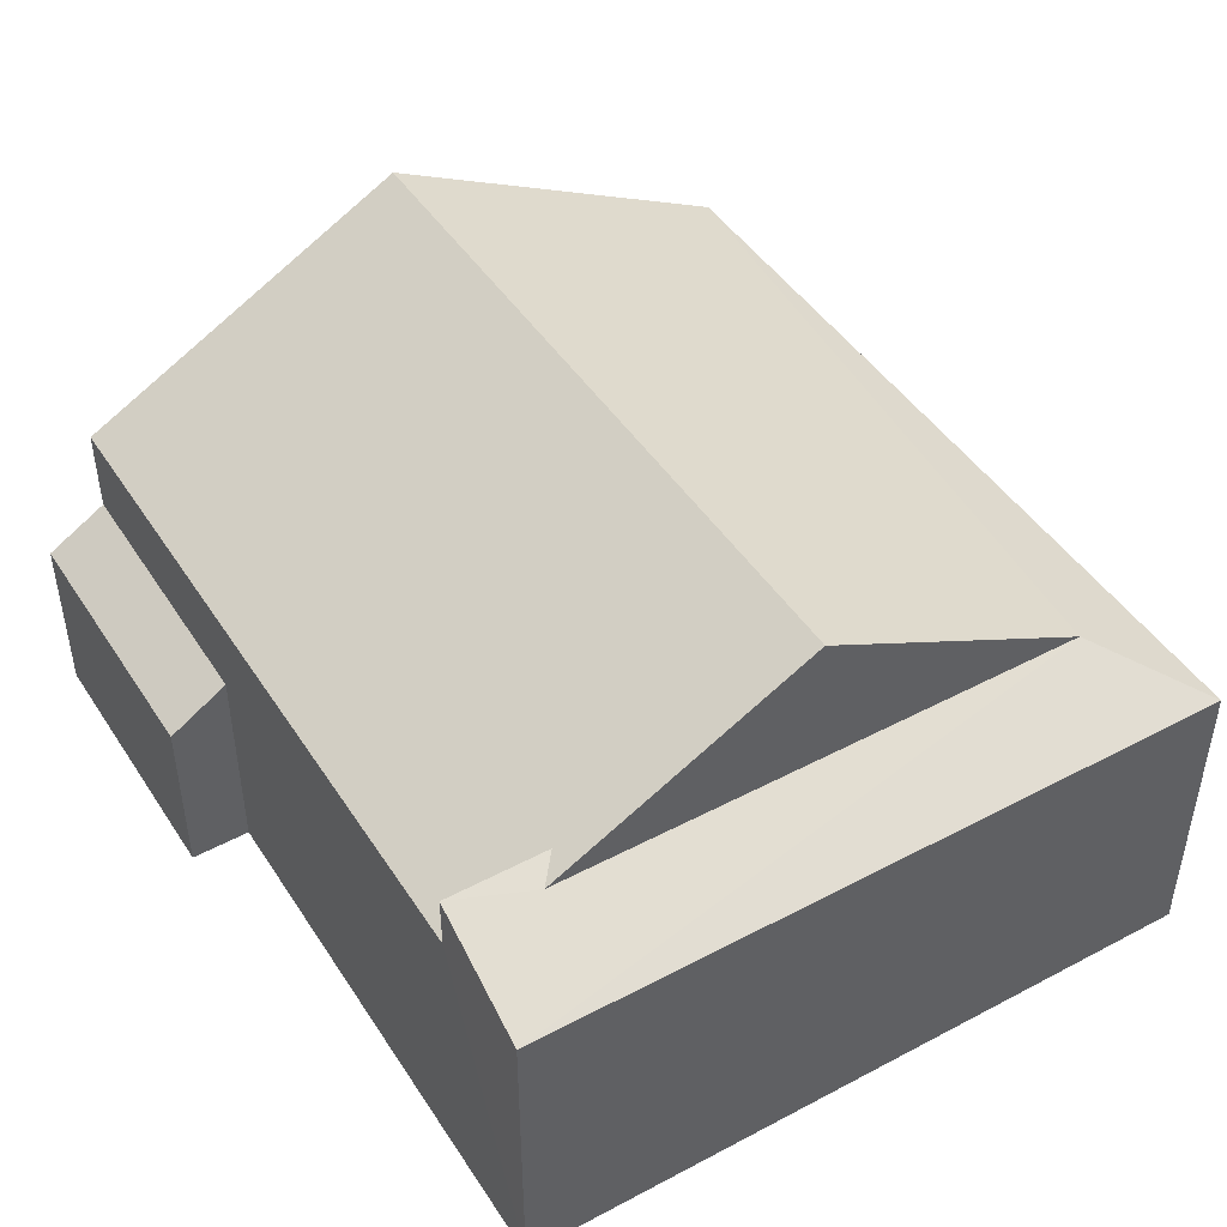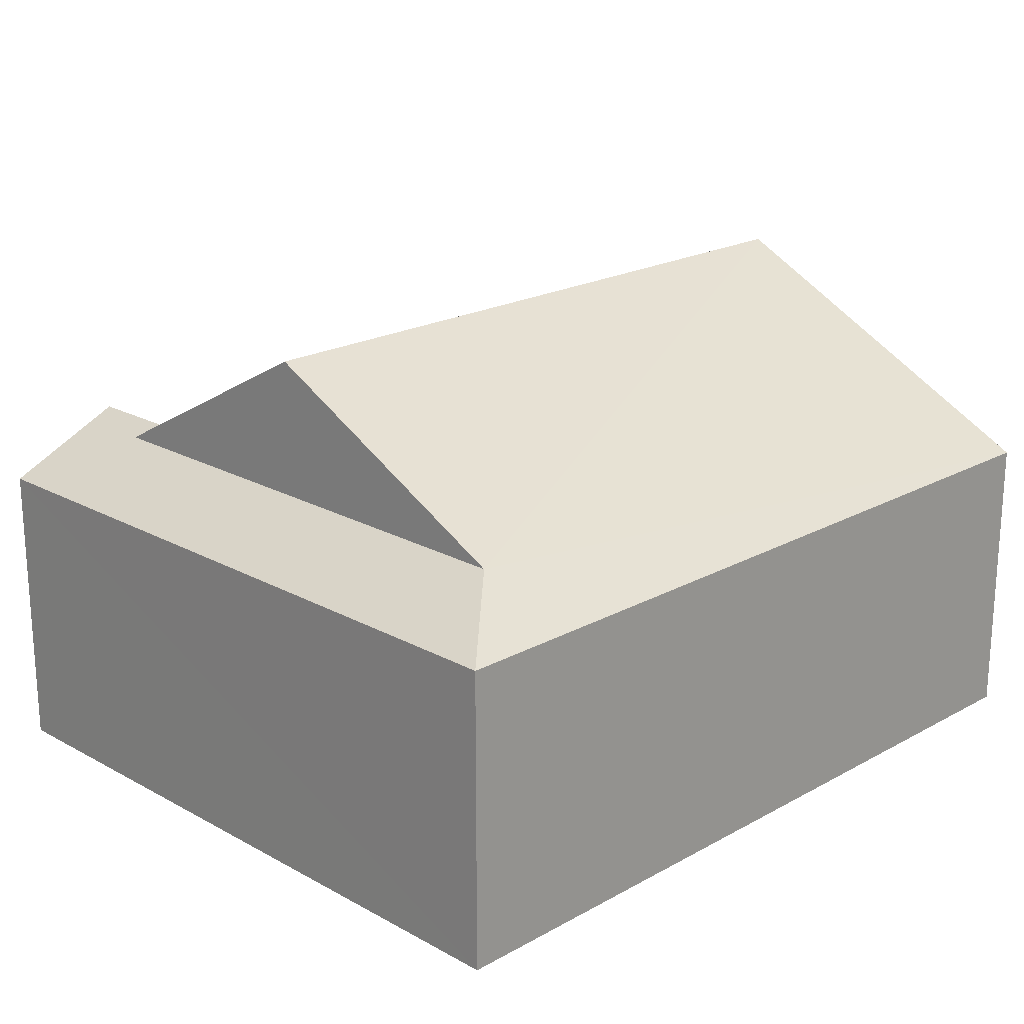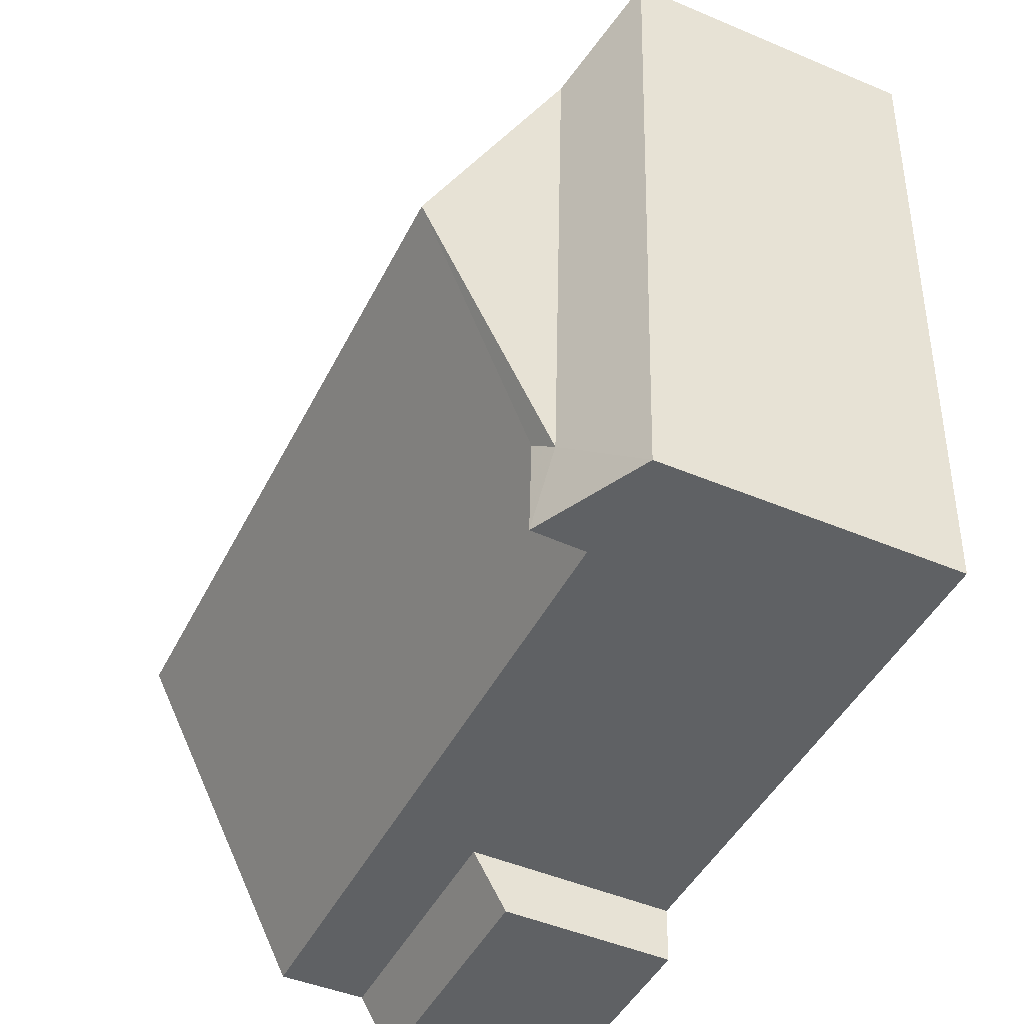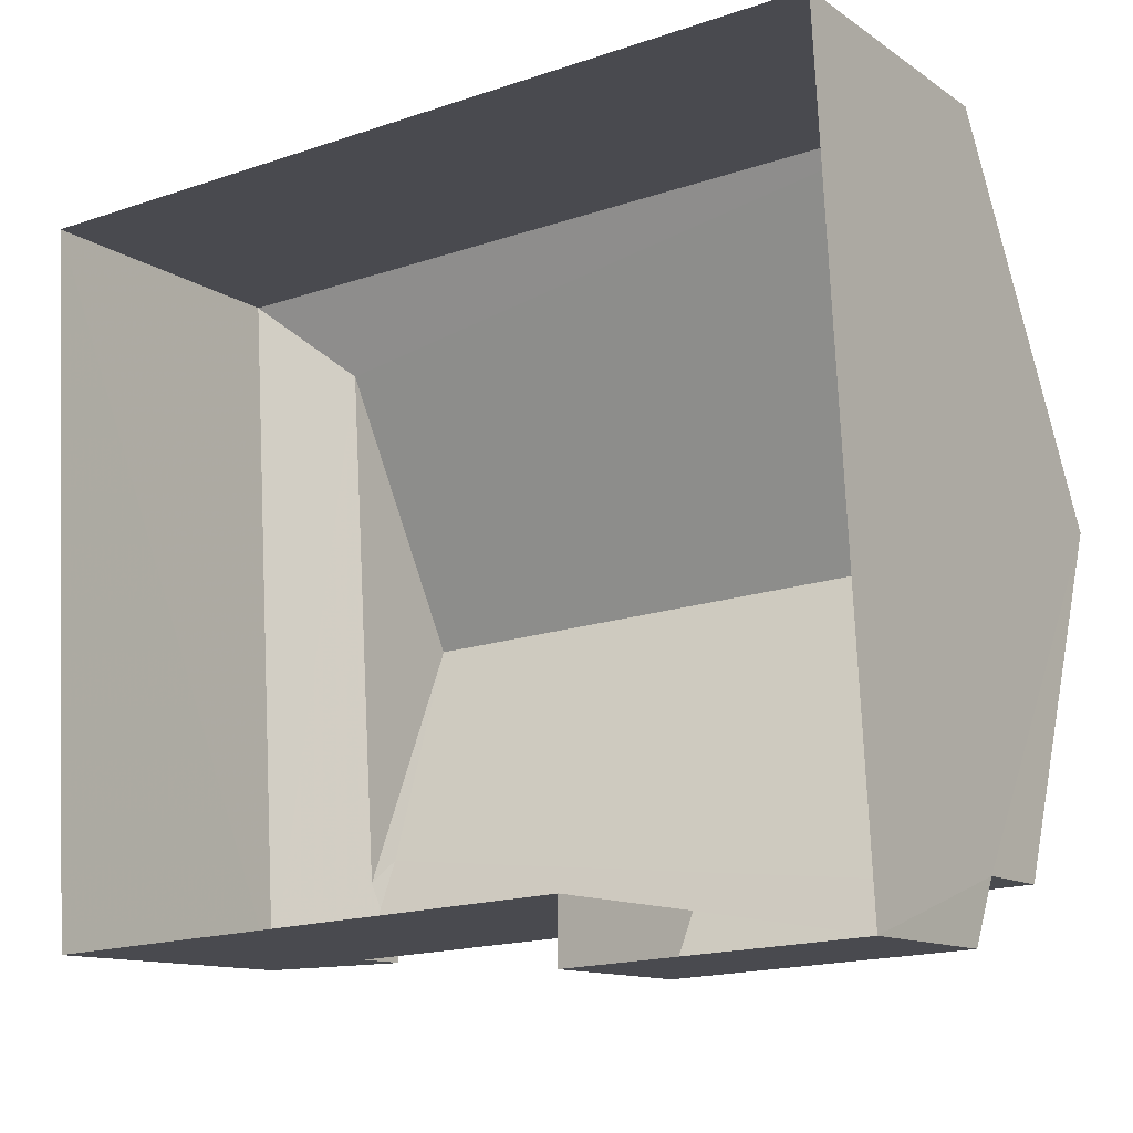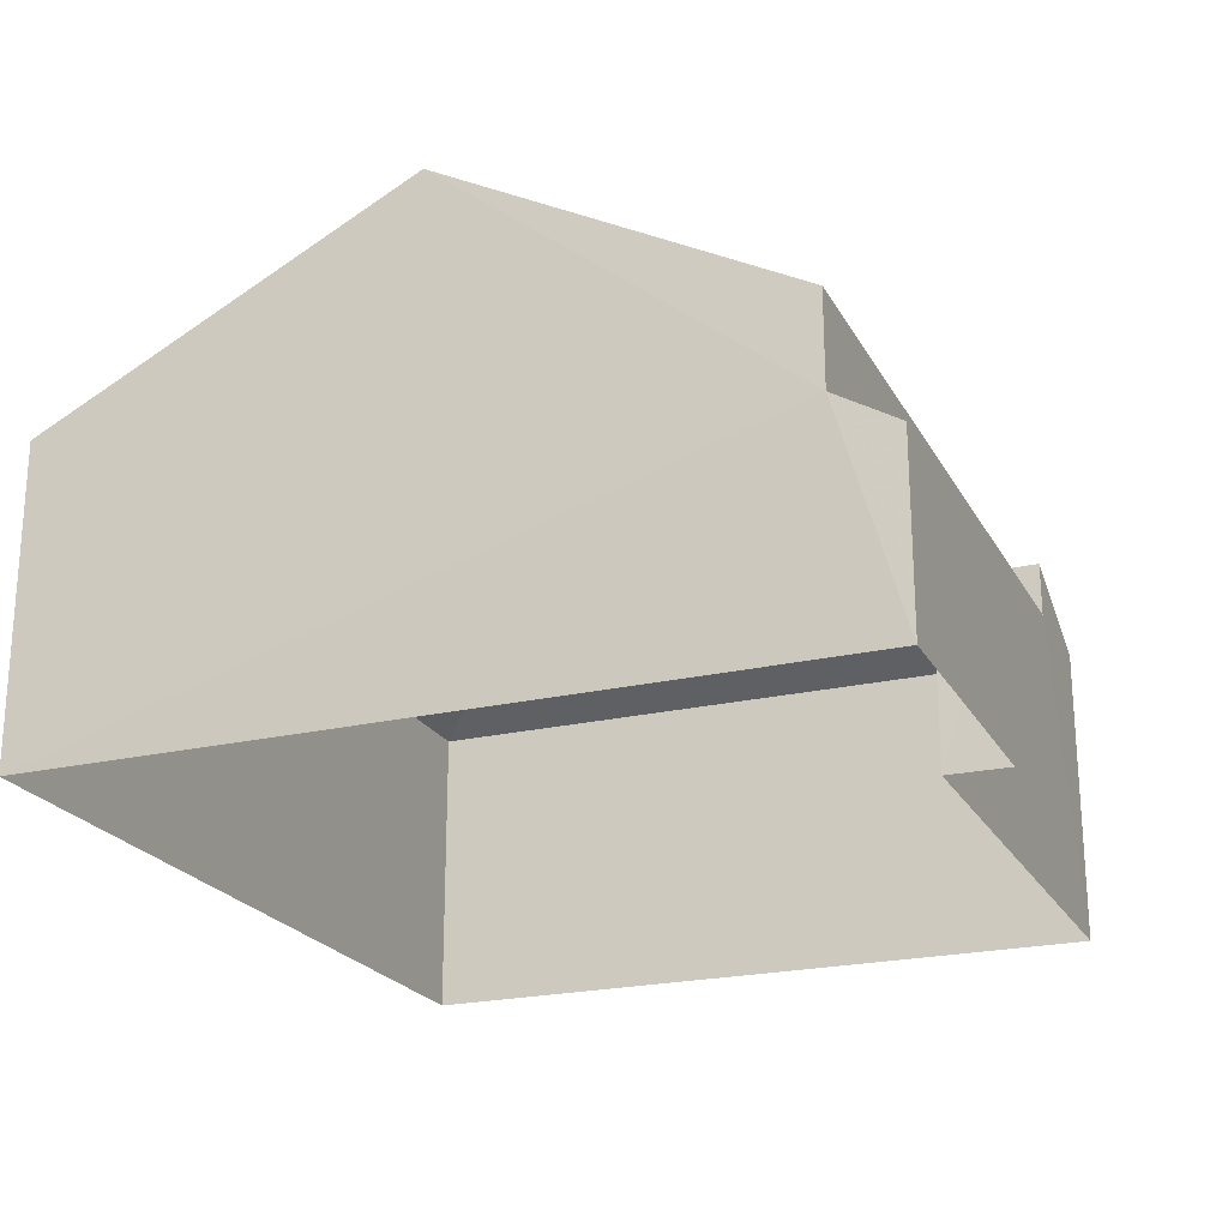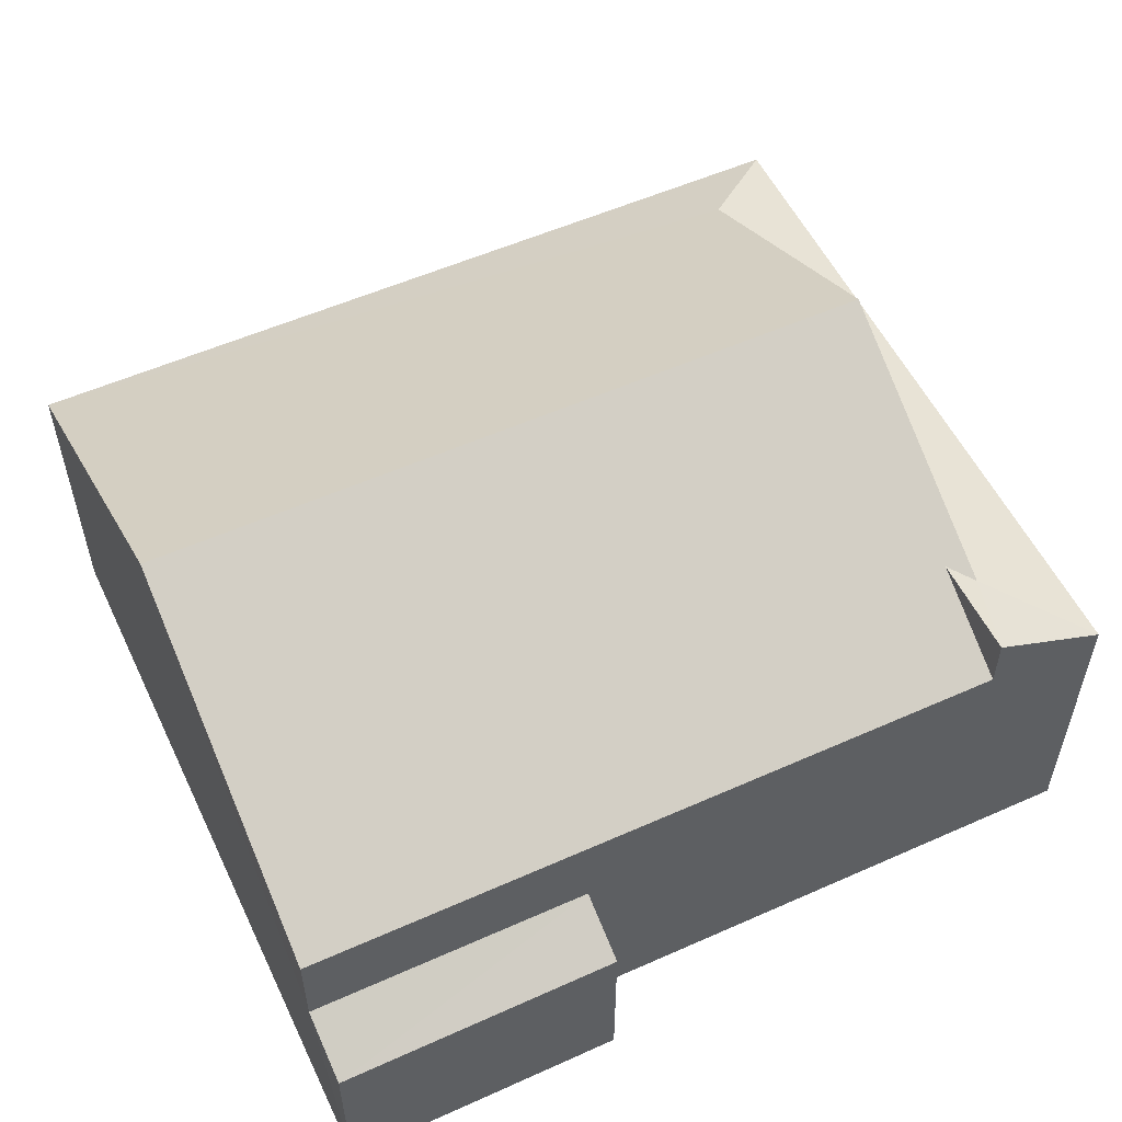
<metadata>
{"format":"obj","ext":"obj","renderer":"f3d","projection":"perspective","resolution":1024,"background":"white","views":[{"elev":45.6,"azim":55.7,"up":"+Z"},{"elev":20.4,"azim":131.8,"up":"+Z"},{"elev":-48.1,"azim":64.7,"up":"+Y"},{"elev":-12.1,"azim":-146.7,"up":"+Y"},{"elev":-22.3,"azim":-71.1,"up":"+Z"},{"elev":54.8,"azim":-28.4,"up":"+Z"}]}
</metadata>
<code>
v -3.729e+05 -1.054e+05 23.08
v -3.729e+05 -1.054e+05 23.08
v -3.729e+05 -1.054e+05 23.08
v -3.729e+05 -1.054e+05 23.08
v -3.728e+05 -1.054e+05 23.08
v -3.728e+05 -1.054e+05 23.08
v -3.728e+05 -1.054e+05 27.9
v -3.728e+05 -1.054e+05 28.6
v -3.728e+05 -1.054e+05 27.9
v -3.728e+05 -1.054e+05 28.6
v -3.728e+05 -1.054e+05 28.78
v -3.728e+05 -1.054e+05 28.78
v -3.729e+05 -1.054e+05 26.48
v -3.729e+05 -1.054e+05 25.9
v -3.729e+05 -1.054e+05 25.9
v -3.729e+05 -1.054e+05 26.48
v -3.729e+05 -1.054e+05 30.84
v -3.729e+05 -1.054e+05 27.9
v -3.728e+05 -1.054e+05 30.84
v -3.729e+05 -1.054e+05 27.9
v -3.728e+05 -1.054e+05 27.9
f 1 2 3
f 2 4 3
f 3 5 6
f 3 4 5
f 7 8 9
f 9 10 11
f 11 10 12
f 8 10 9
f 13 14 15
f 13 16 14
f 17 8 18
f 18 8 7
f 19 8 17
f 20 12 17
f 17 12 19
f 20 21 12
f 19 12 10
f 7 5 4
f 18 7 4
f 13 20 16
f 11 21 9
f 21 20 13
f 21 13 3
f 21 3 6
f 9 21 6
f 15 2 1
f 15 14 2
f 10 8 19
f 3 15 1
f 3 13 15
f 14 16 2
f 2 16 4
f 18 4 17
f 16 20 17
f 4 16 17
f 9 6 5
f 7 9 5
f 12 21 11

</code>
